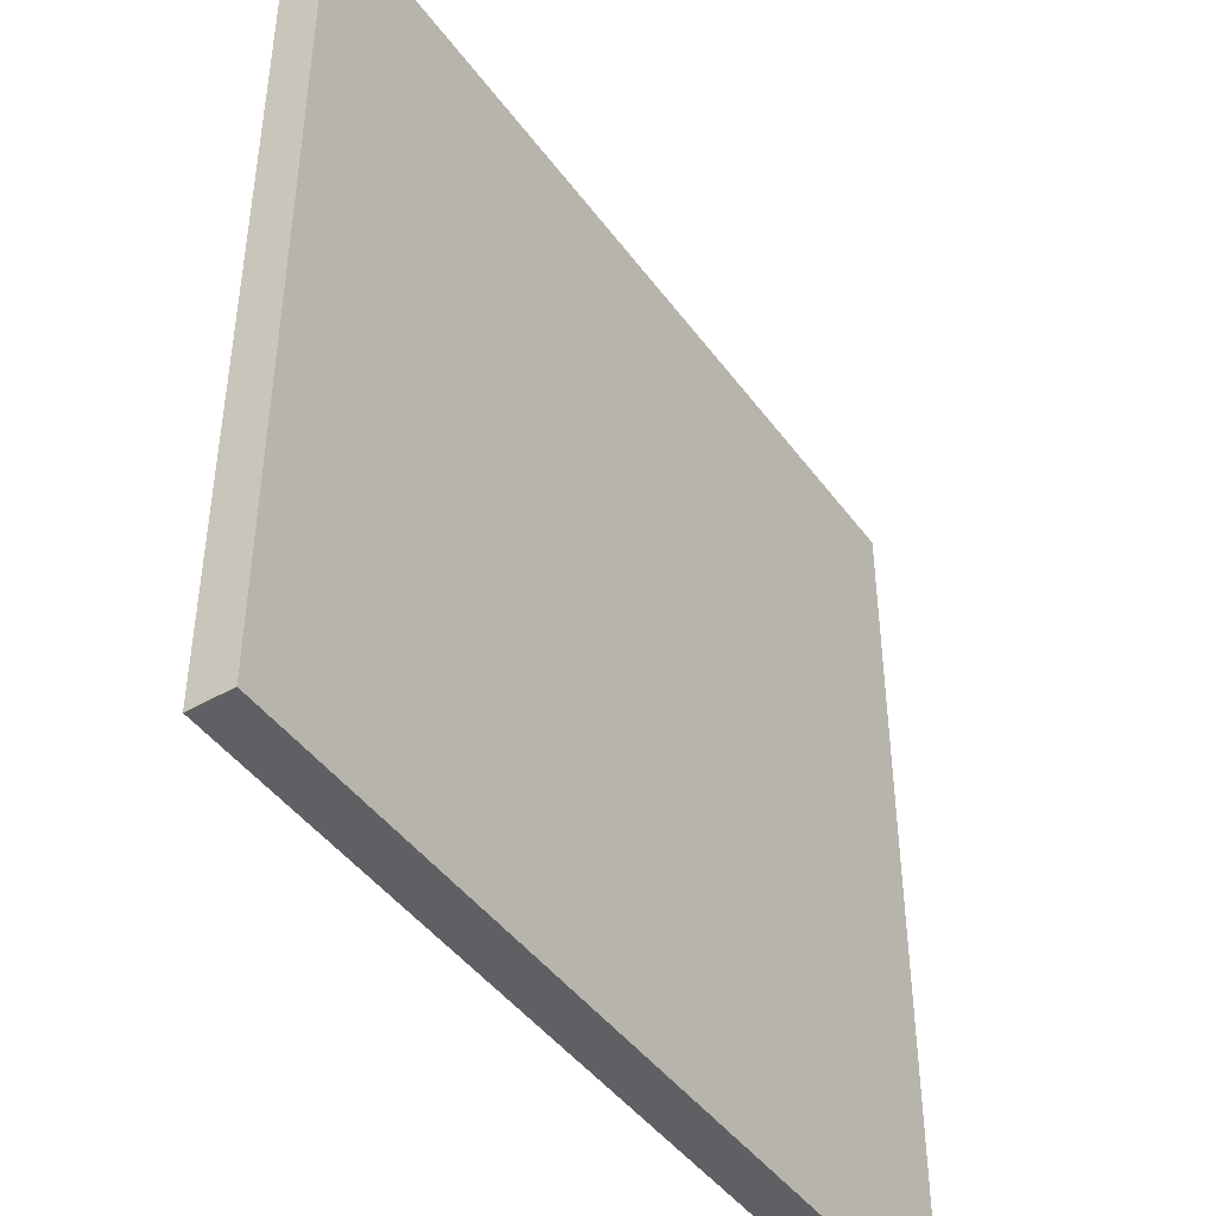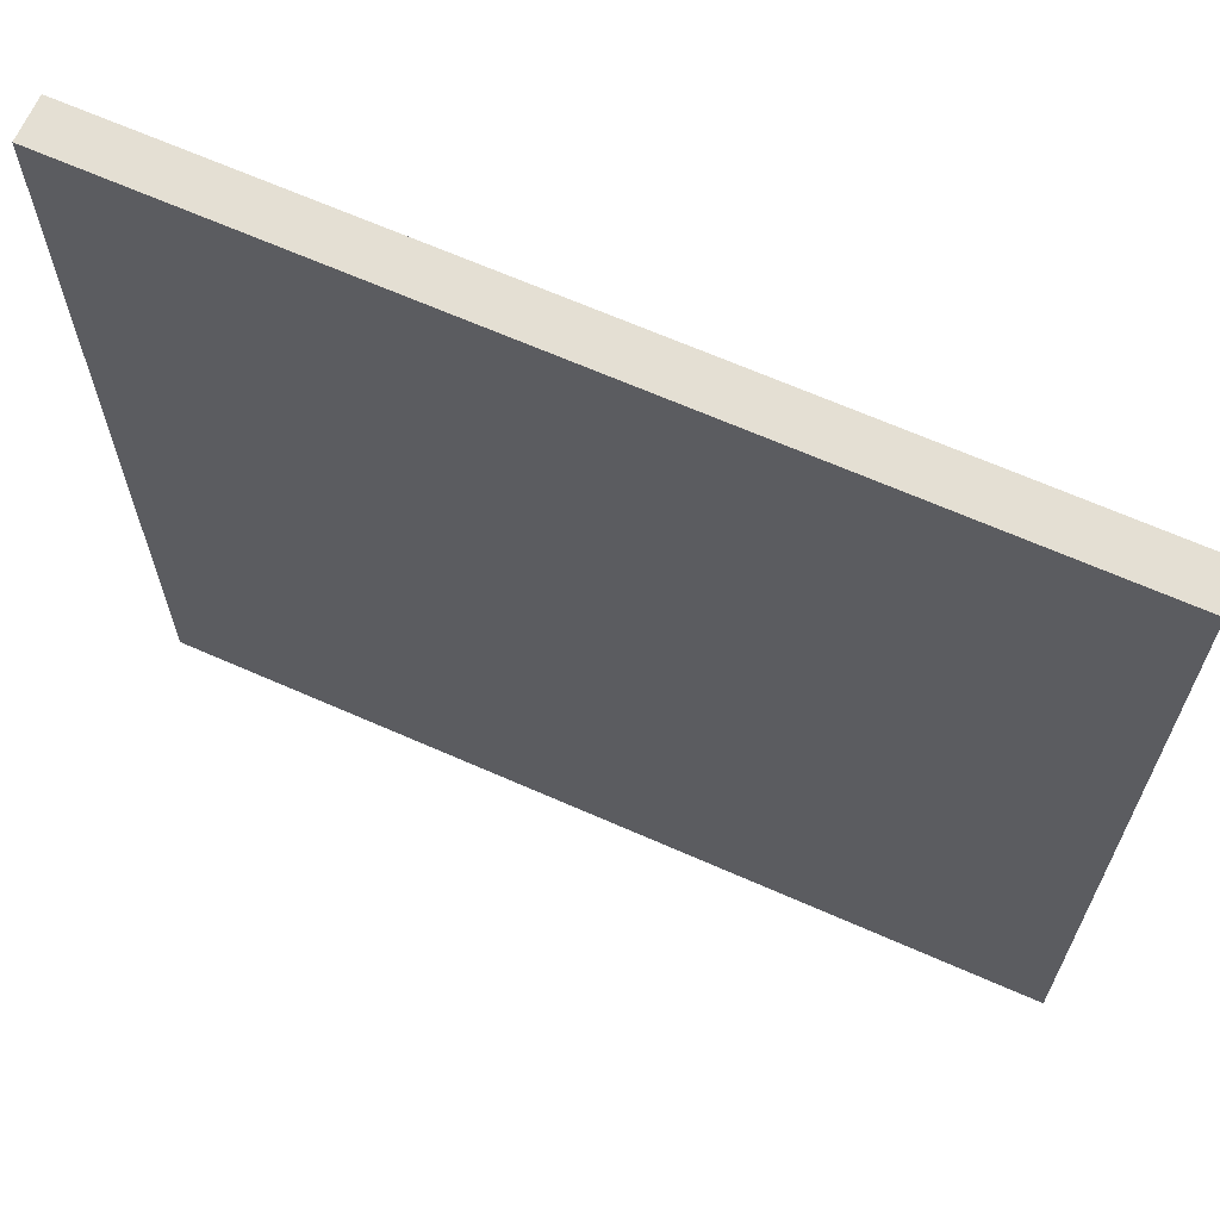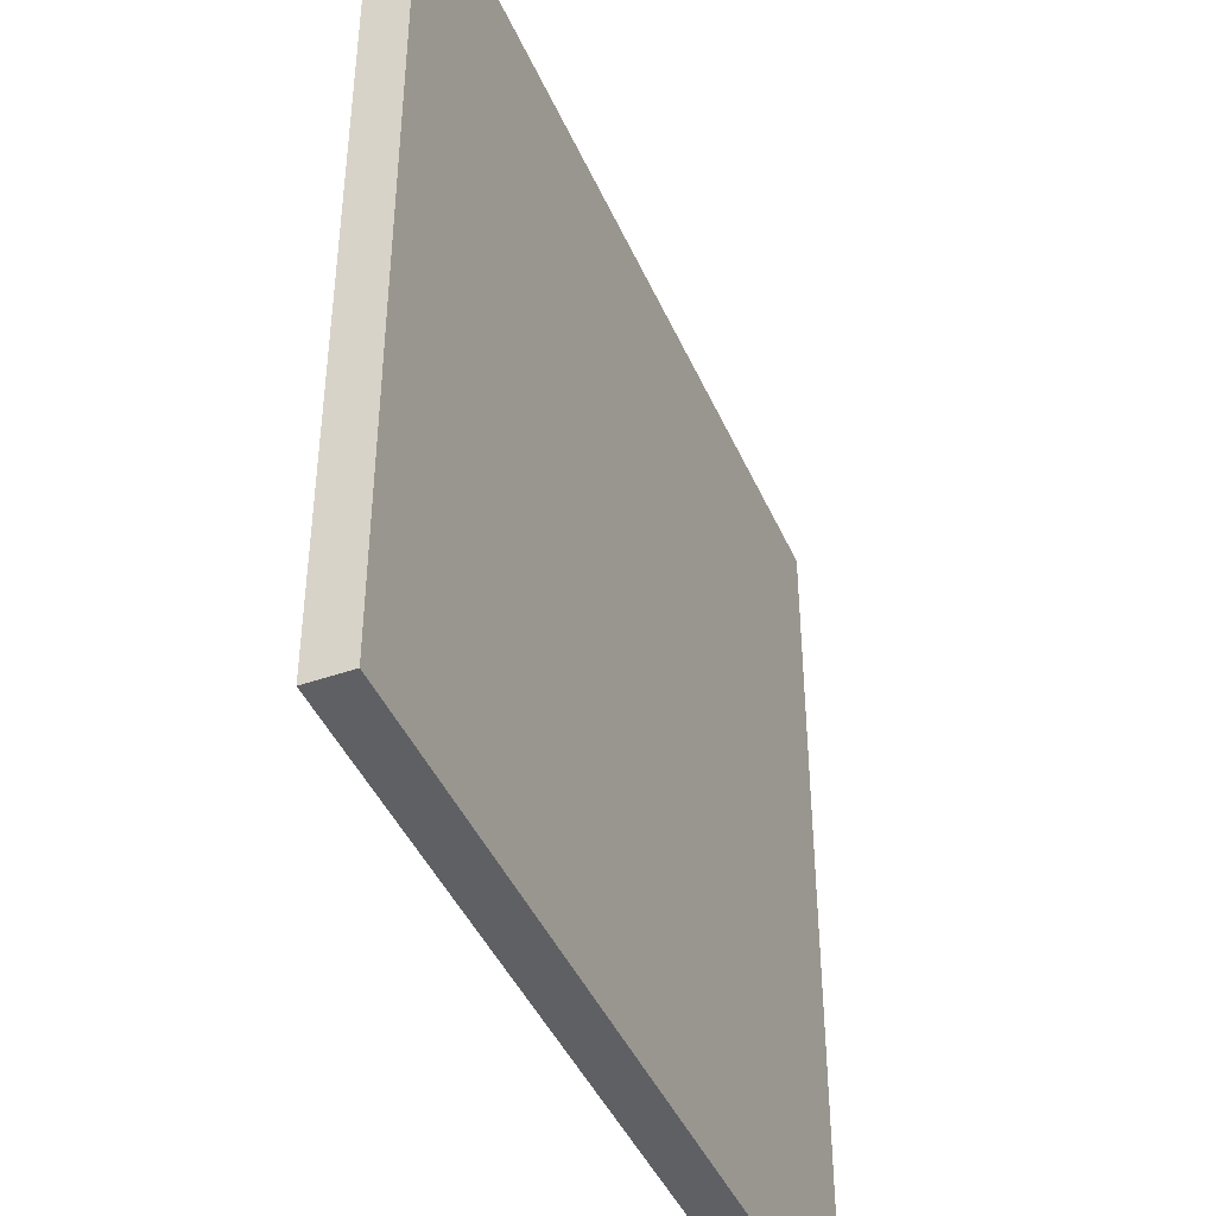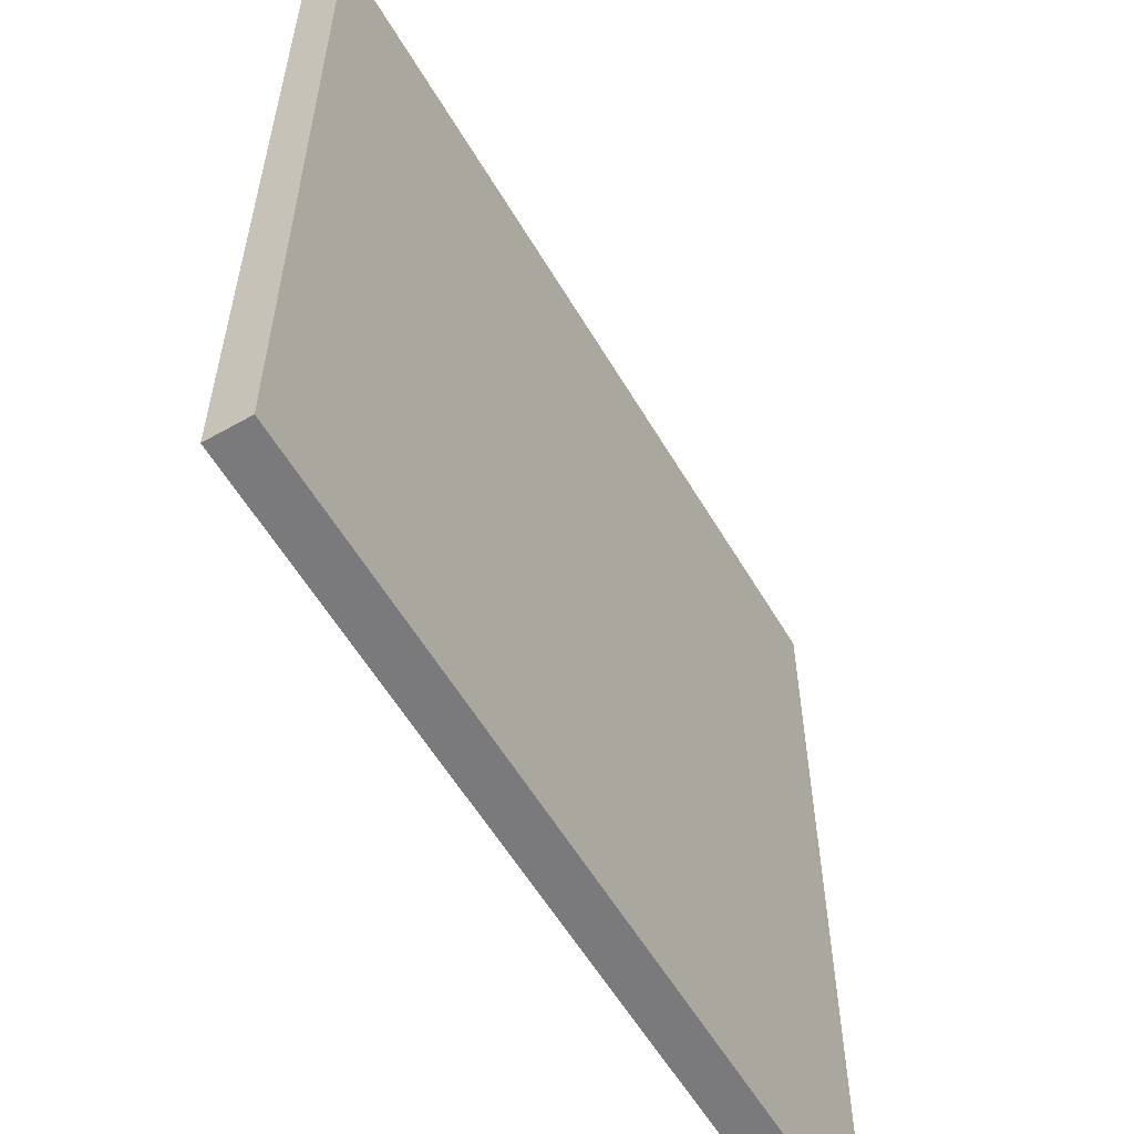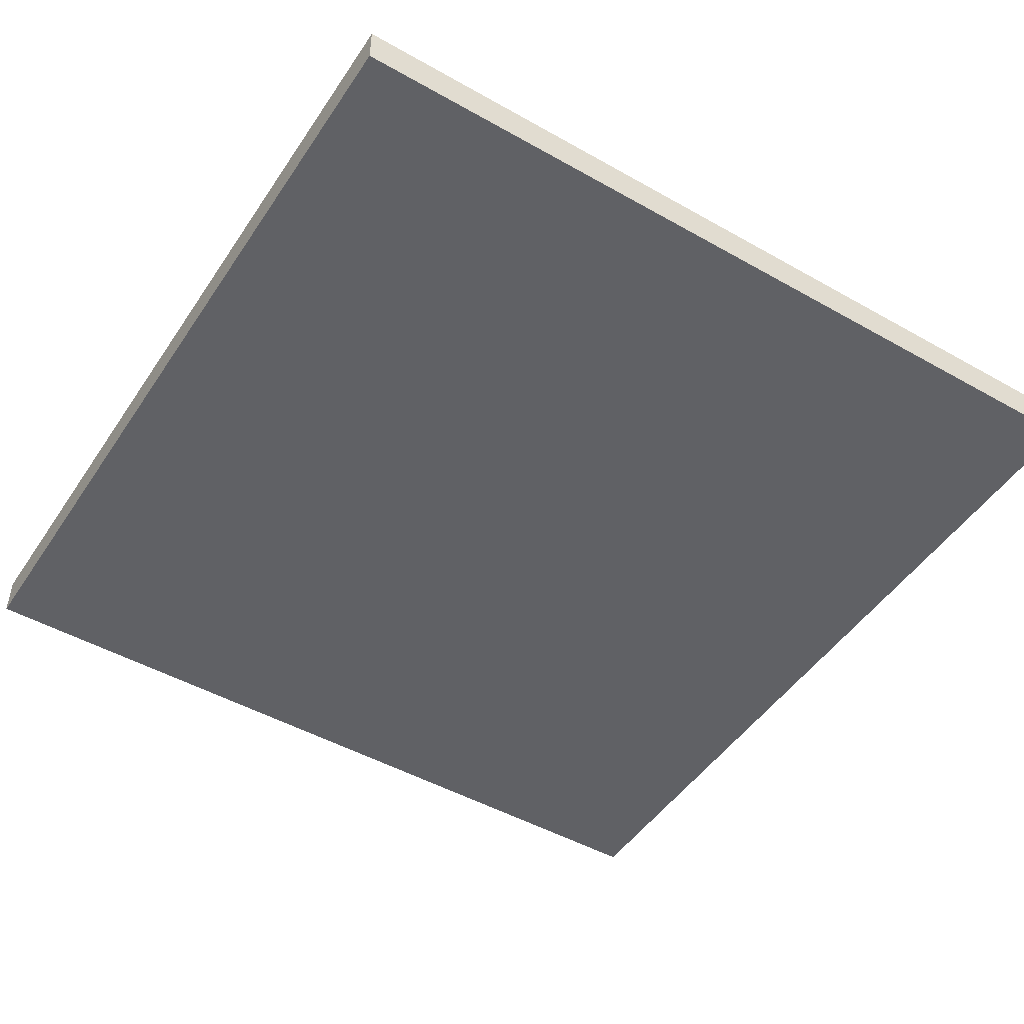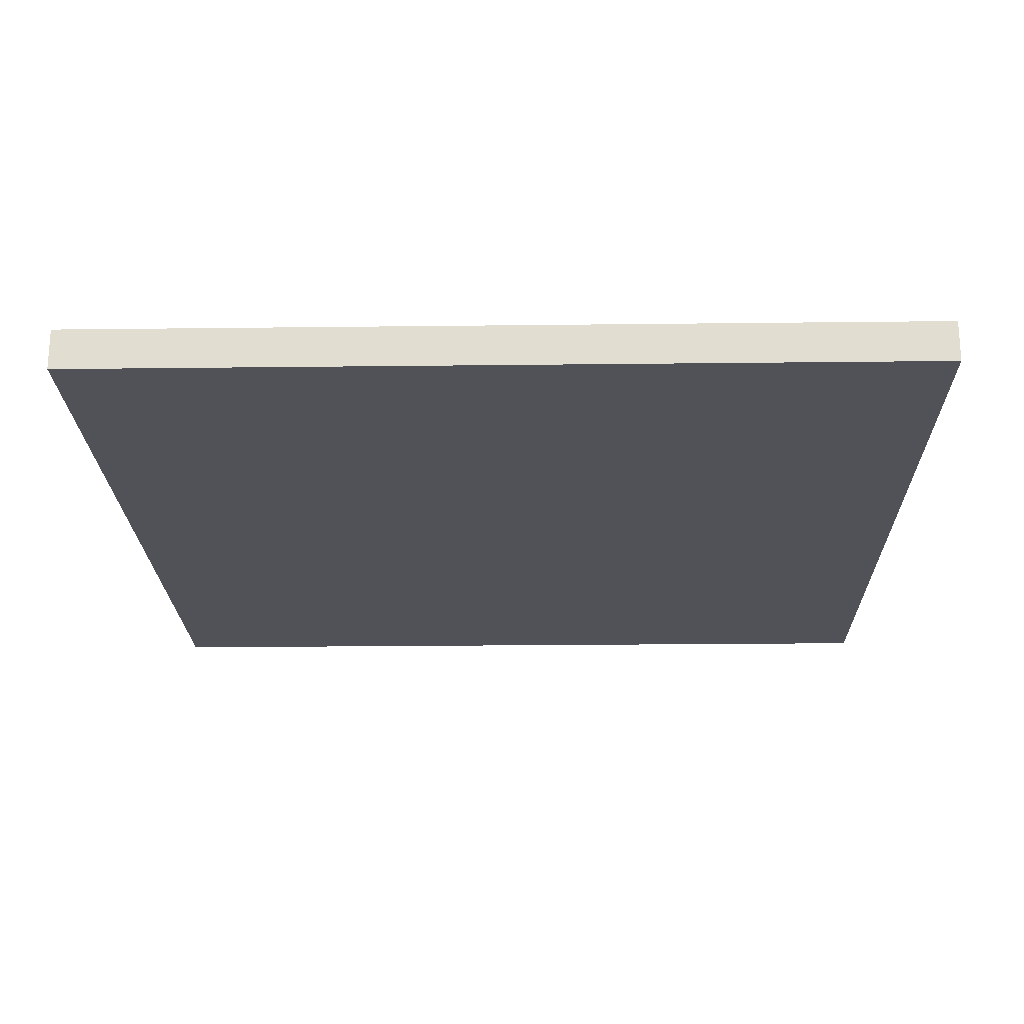
<metadata>
{"format":"obj","ext":"obj","renderer":"f3d","projection":"perspective","resolution":1024,"background":"white","views":[{"elev":-44.6,"azim":123.7,"up":"+Z"},{"elev":66.4,"azim":-156.1,"up":"+Z"},{"elev":-43.3,"azim":112.6,"up":"+Z"},{"elev":-58.2,"azim":120.4,"up":"+Z"},{"elev":-48.2,"azim":147.7,"up":"+Y"},{"elev":-21.5,"azim":1.2,"up":"+Y"}]}
</metadata>
<code>
o Cube
v 8.664 0.4194 -8.664
v 8.664 -0.4194 -8.664
v 8.664 0.4194 8.664
v 8.664 -0.4194 8.664
v -8.664 0.4194 -8.664
v -8.664 -0.4194 -8.664
v -8.664 0.4194 8.664
v -8.664 -0.4194 8.664
f 1 5 7 3
f 4 3 7 8
f 8 7 5 6
f 6 2 4 8
f 2 1 3 4
f 6 5 1 2

</code>
